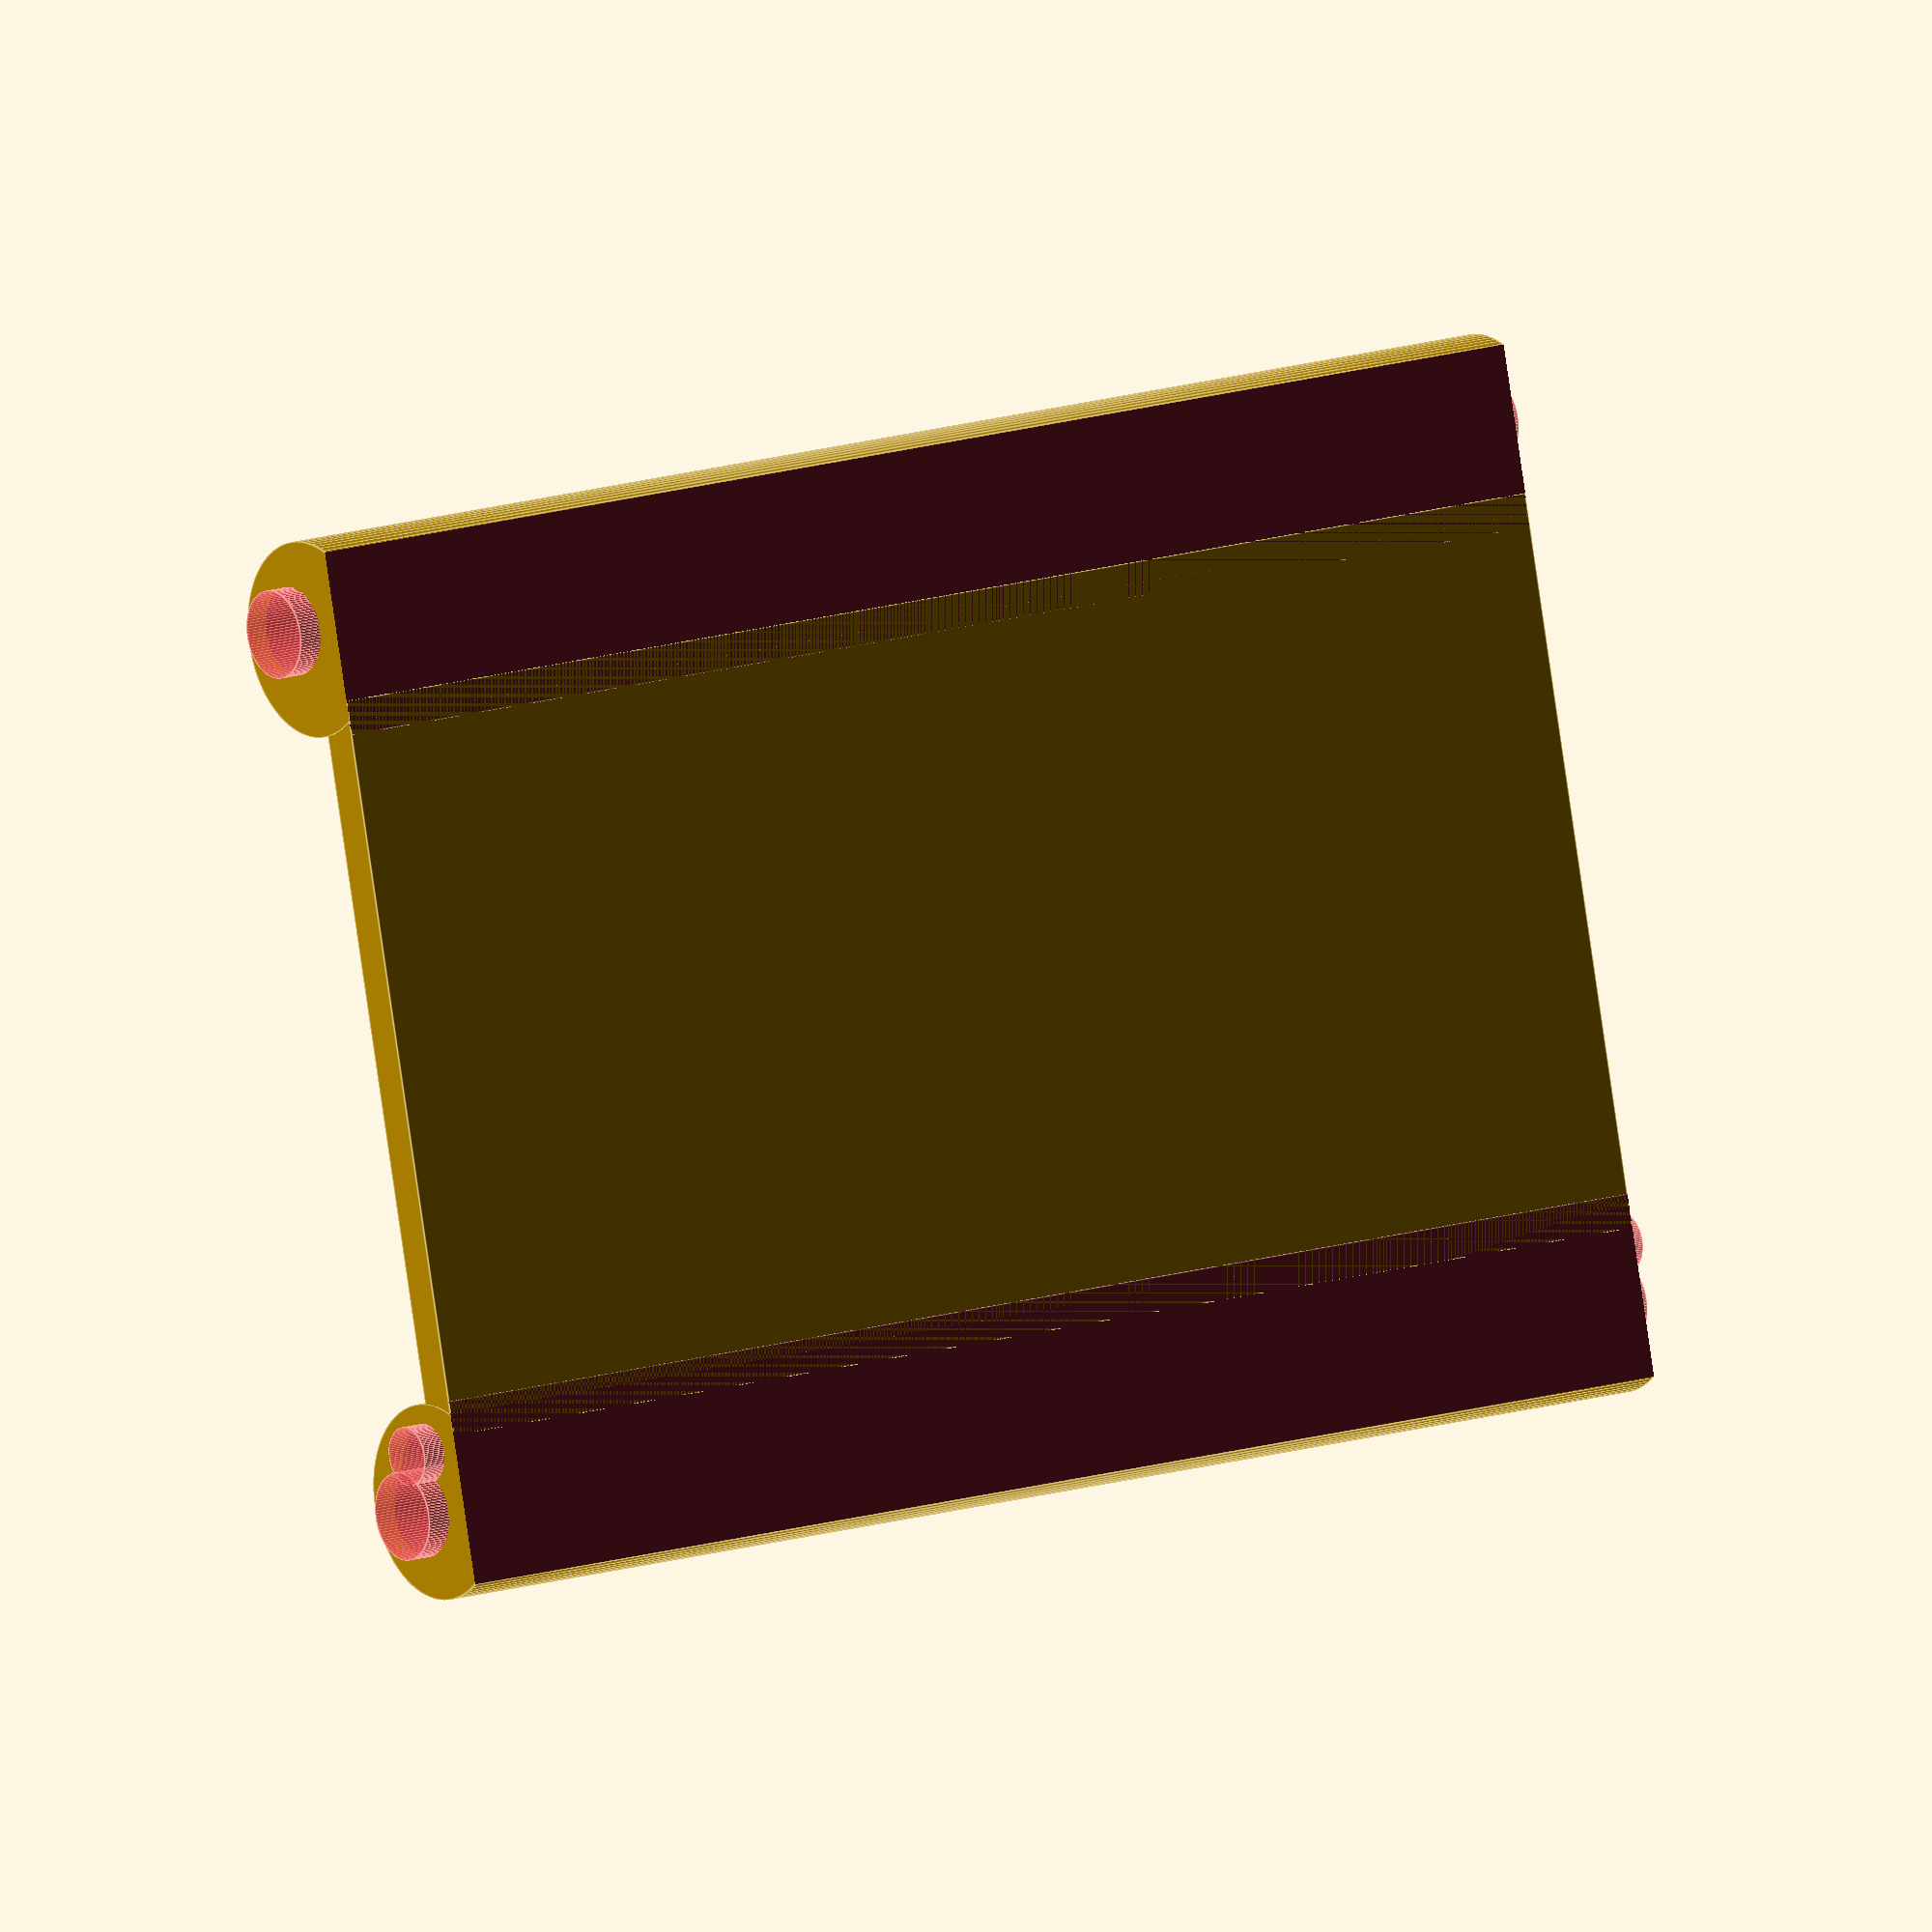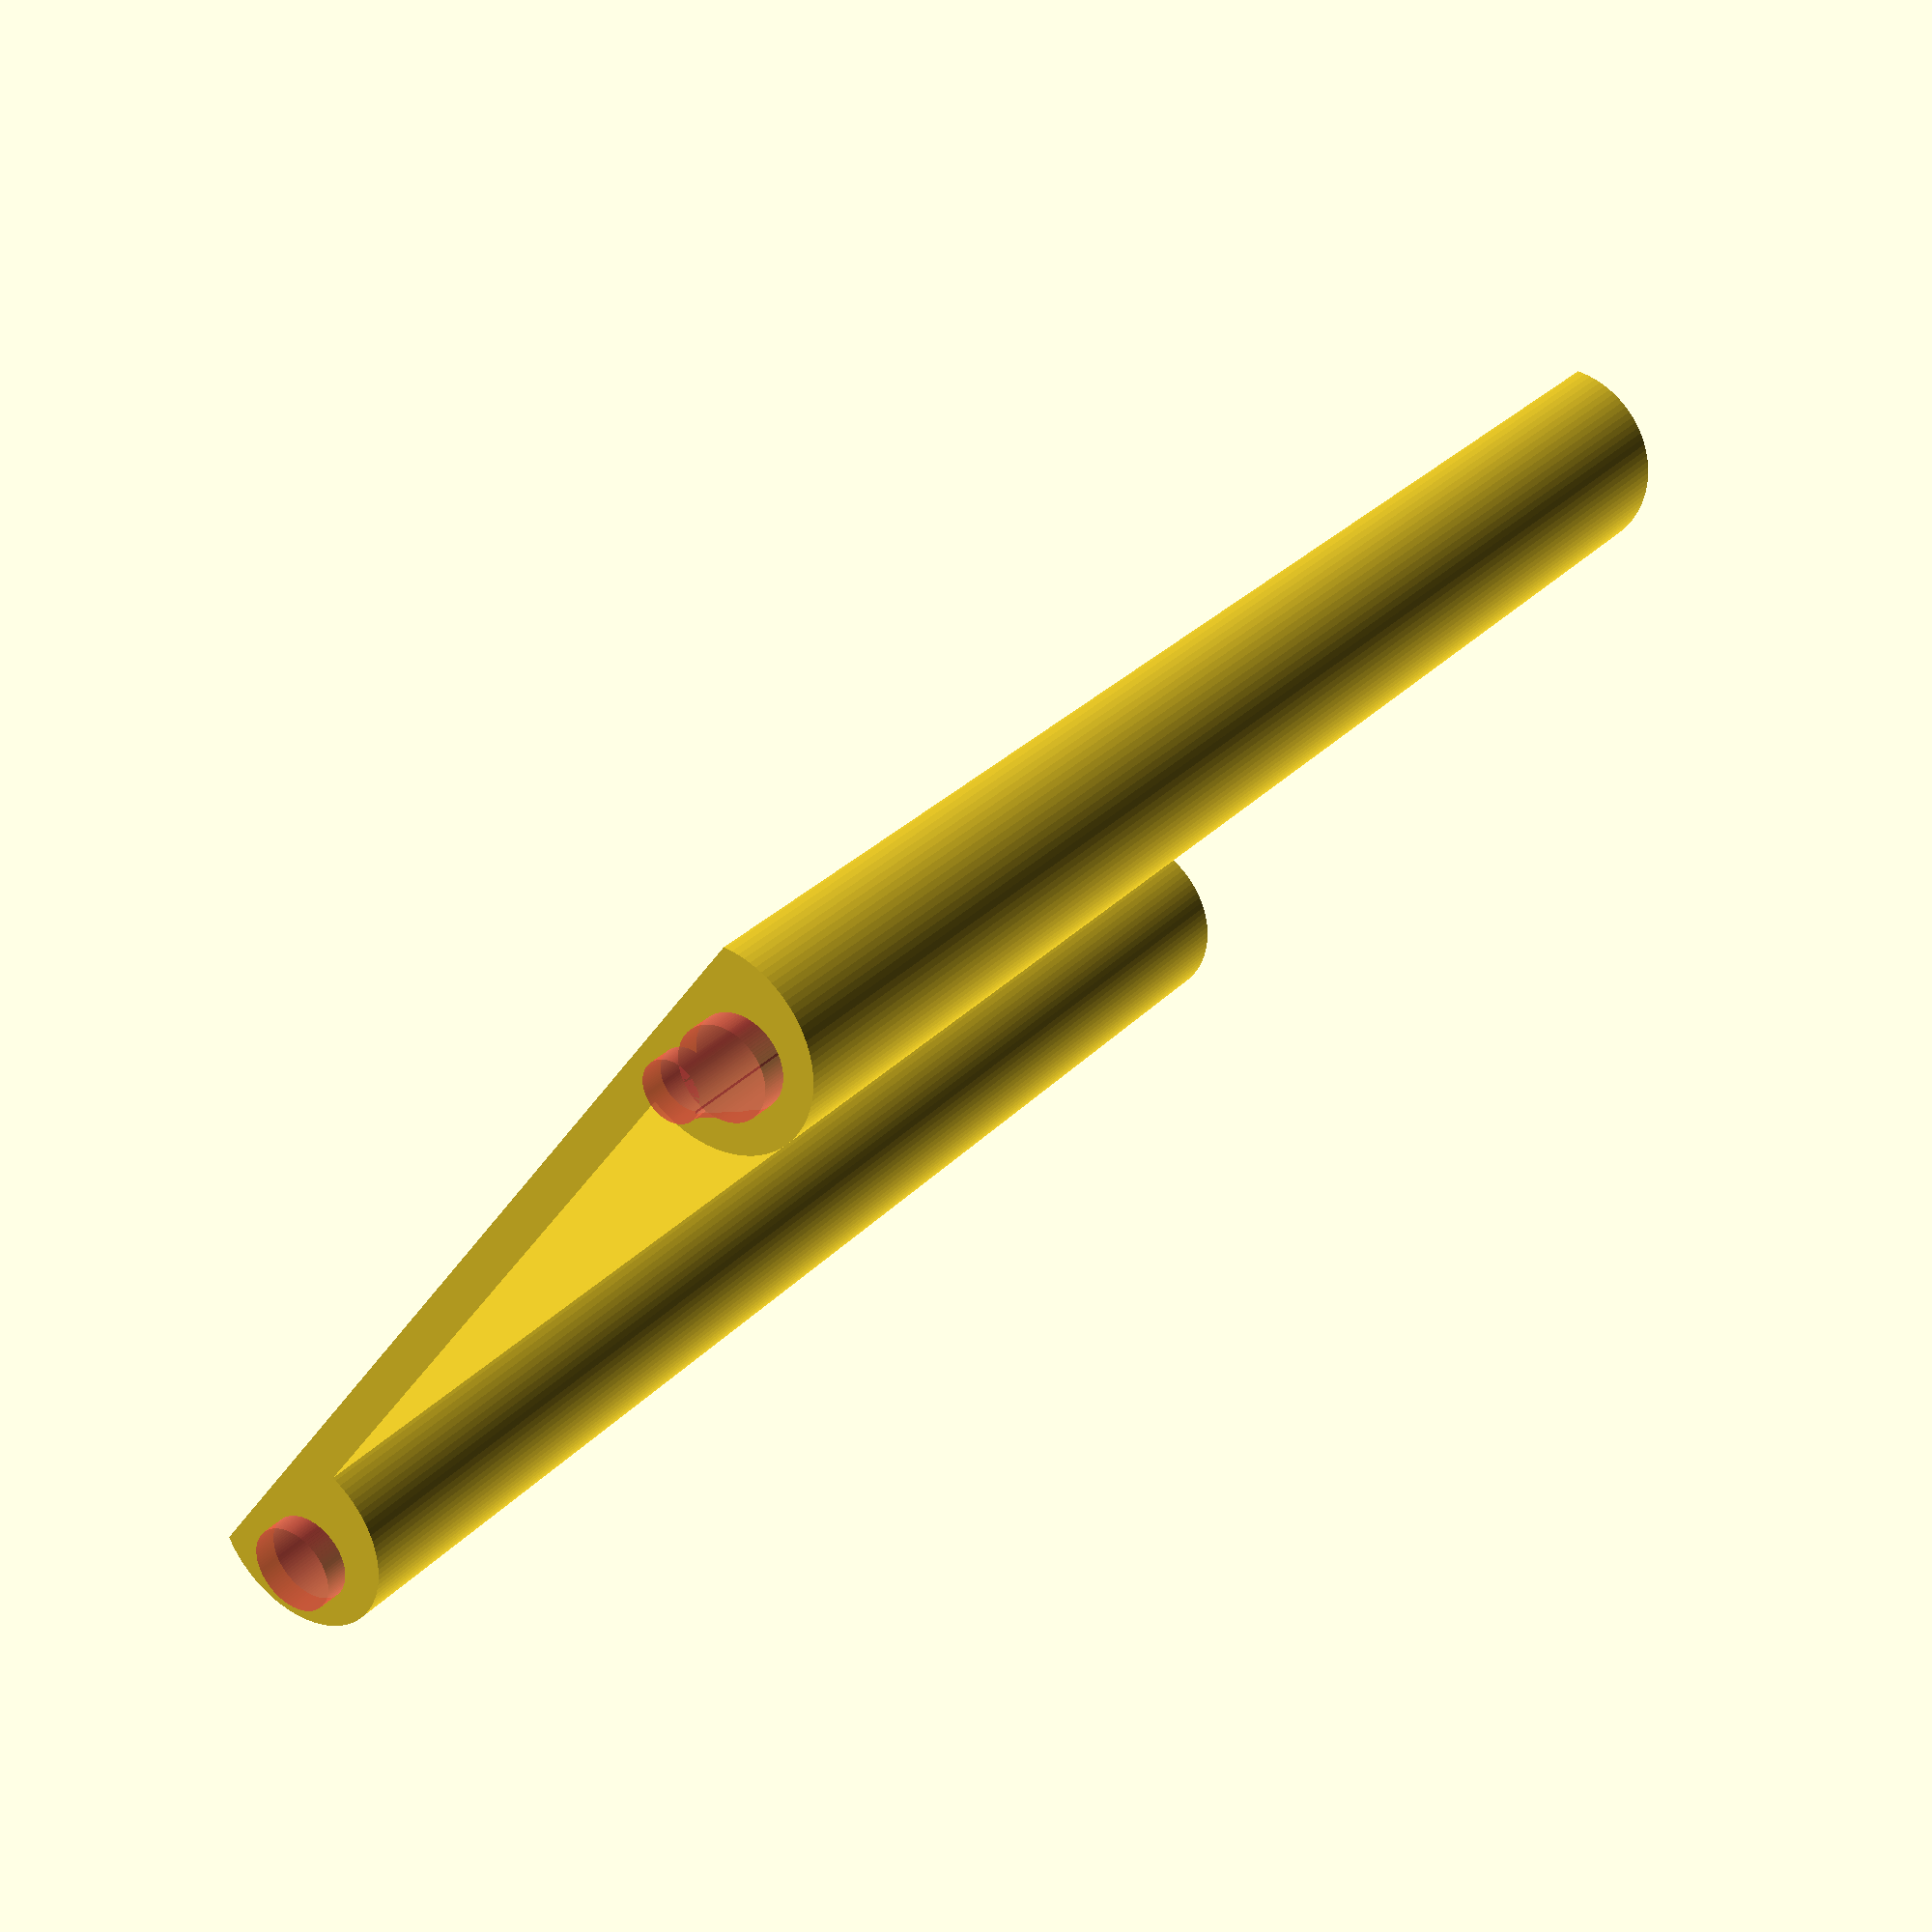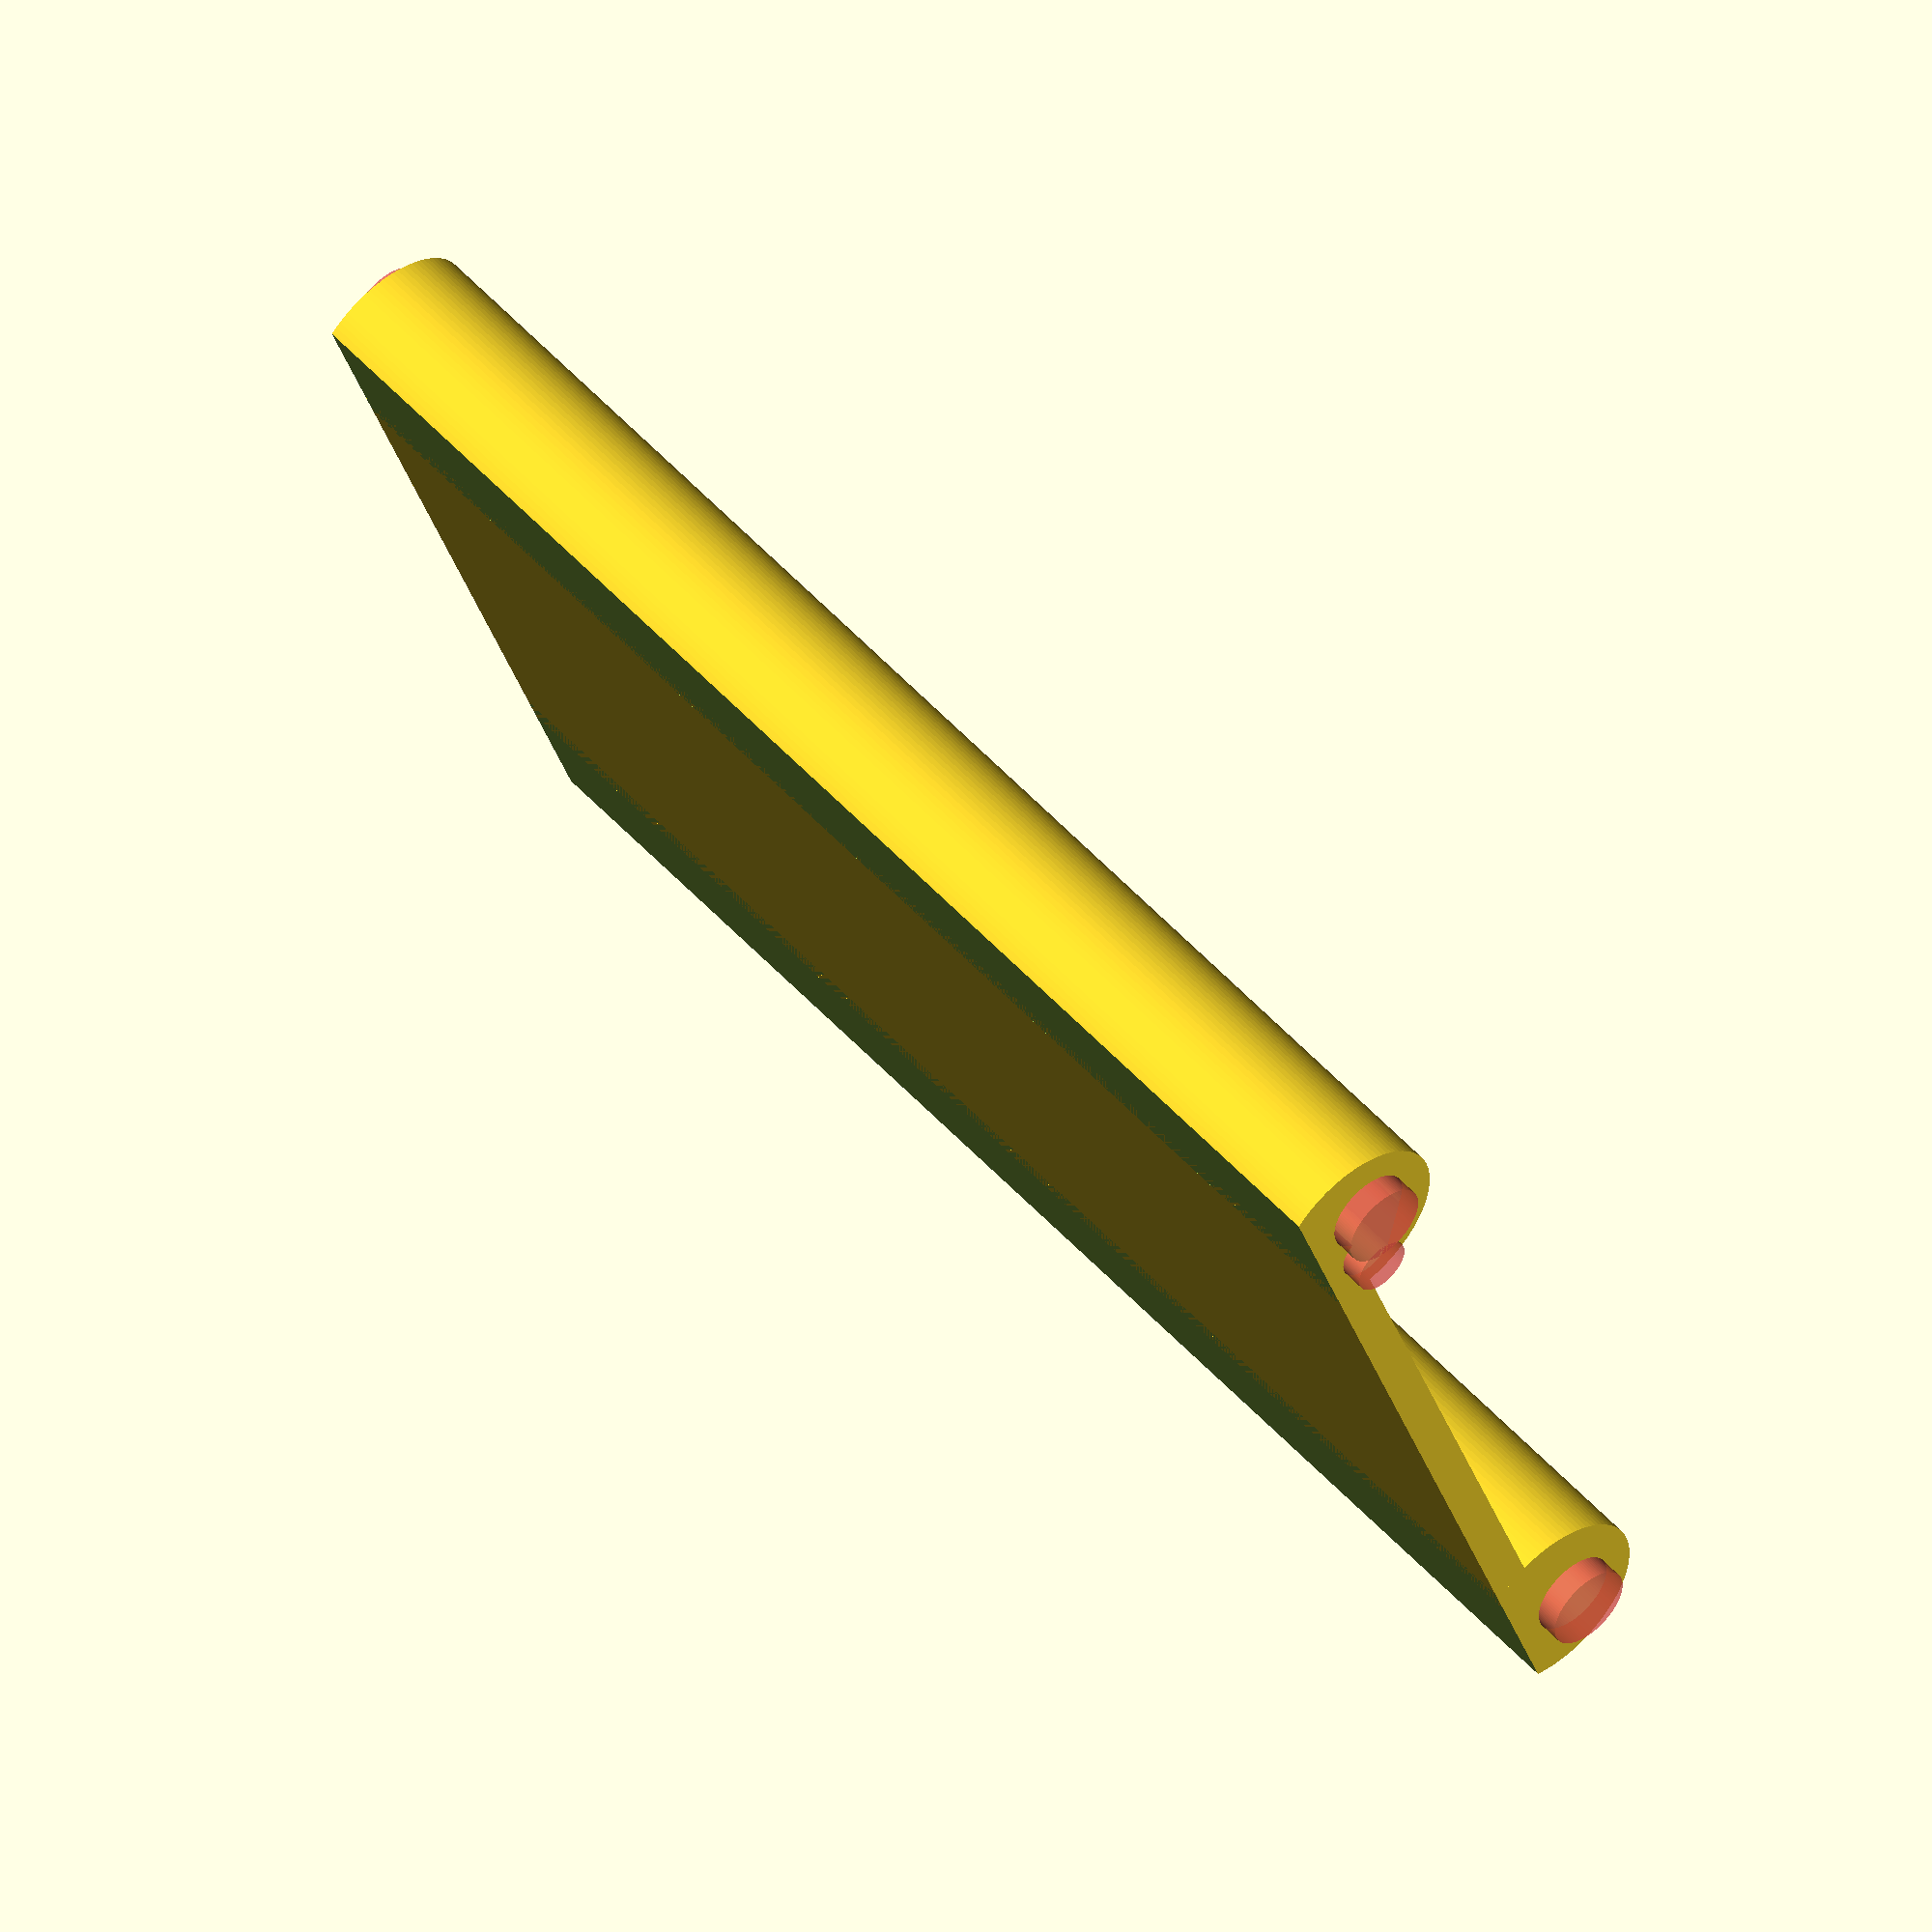
<openscad>
// FabScan Base spacer
// CEB

baseLength = 150;


main();

module main() {
    difference() {
	union() {
	  handle();
	}
	 # translate([0,-45,7.25])   rotate ([0,90,0])   cylinder(h=baseLength + 5, r=4.5, center=true,$fn=100);  
	 # translate([0,45,7.25])    rotate ([0,90,0])   cylinder(h=baseLength + 5, r=4.5, center=true,$fn=100);
	 # translate([0,39,5])  rotate ([0,90,0])   cylinder(h=baseLength + 5, r=3, center=true,$fn=100); 
	 # translate([-baseLength /2 - 1,39,4])  rotate ([33,0,0]) cube([baseLength + 5,6,4]);
	
	
	}
	
 }

  module handle () {
      translate([-baseLength/2,-75/2, 0]) cube([baseLength,75,4]); // channel male	
      translate([0,-44,5])  partialTube(baseLength);
	  translate([0,44,5])  rotate ([0,0,0])partialTube(baseLength);
	 
 }
 
 module partialTube(TubeLength) {
     
	 difference() {
       translate([0,0,0])    rotate ([0,90,0])  cylinder(h=TubeLength, r=10, center=true,$fn=100); 
	   translate([-baseLength /2 -1 ,-10,-20])  cube([baseLength + 5 ,20,15]);
	
	 } 
 }
 
 
 
 
 

</openscad>
<views>
elev=3.8 azim=190.3 roll=143.7 proj=o view=edges
elev=98.1 azim=221.2 roll=221.9 proj=p view=wireframe
elev=101.8 azim=199.4 roll=313.6 proj=o view=solid
</views>
